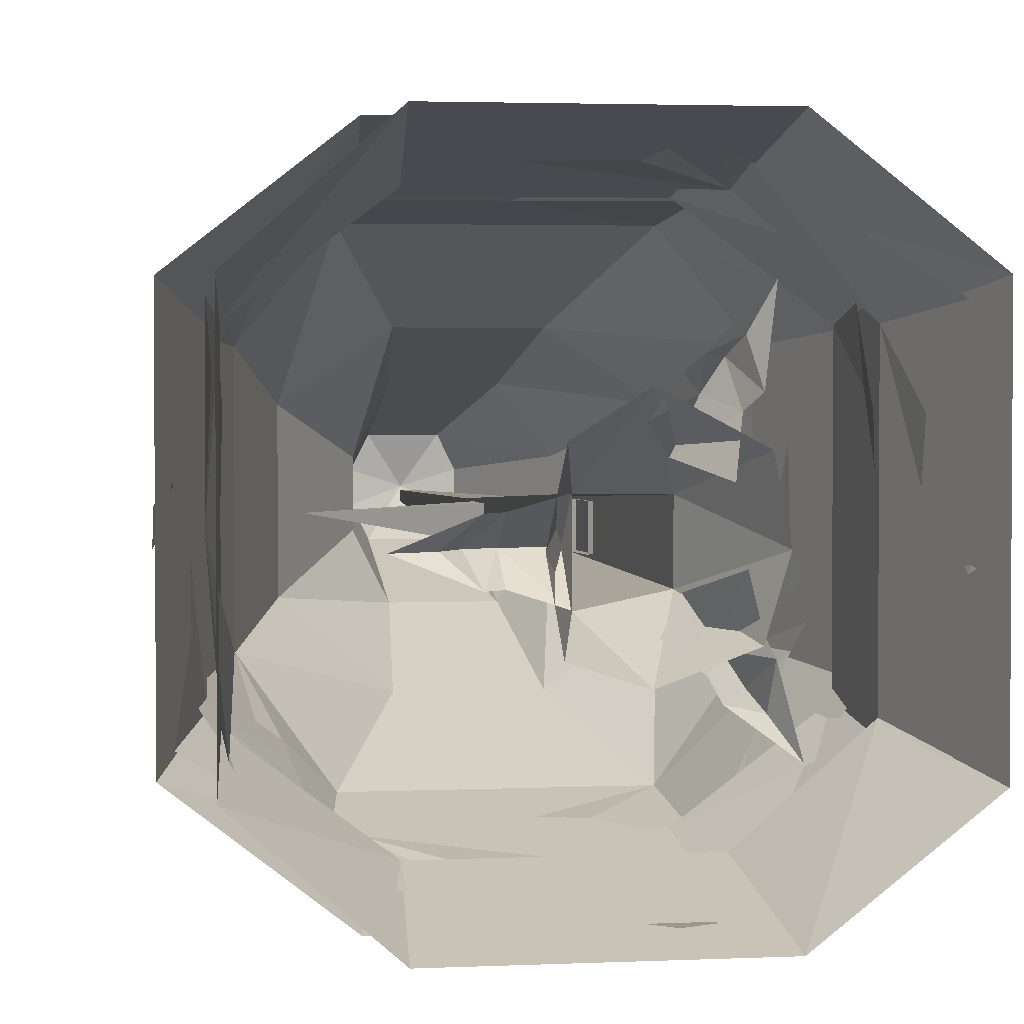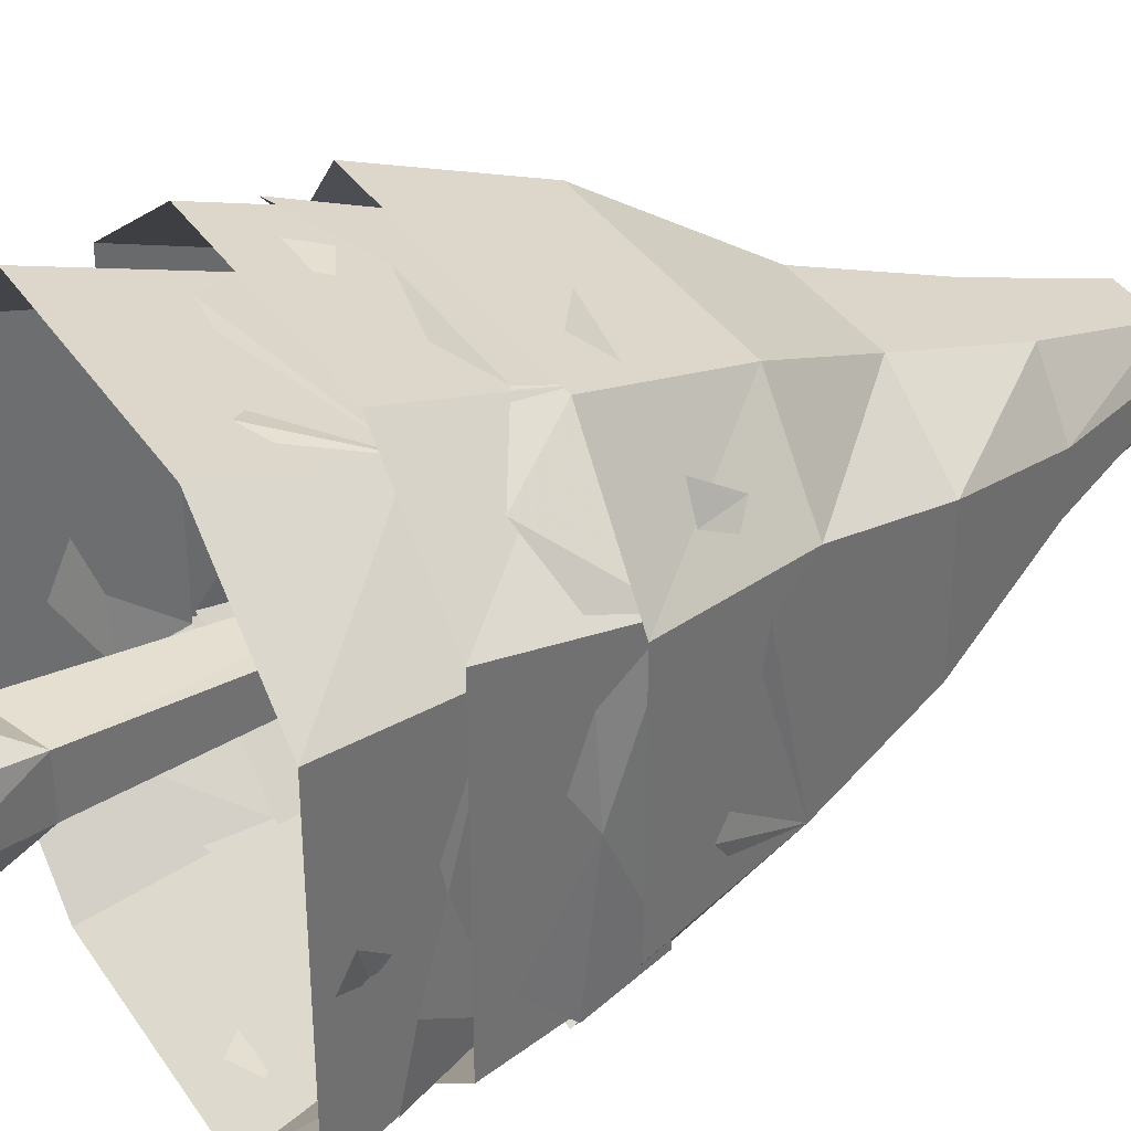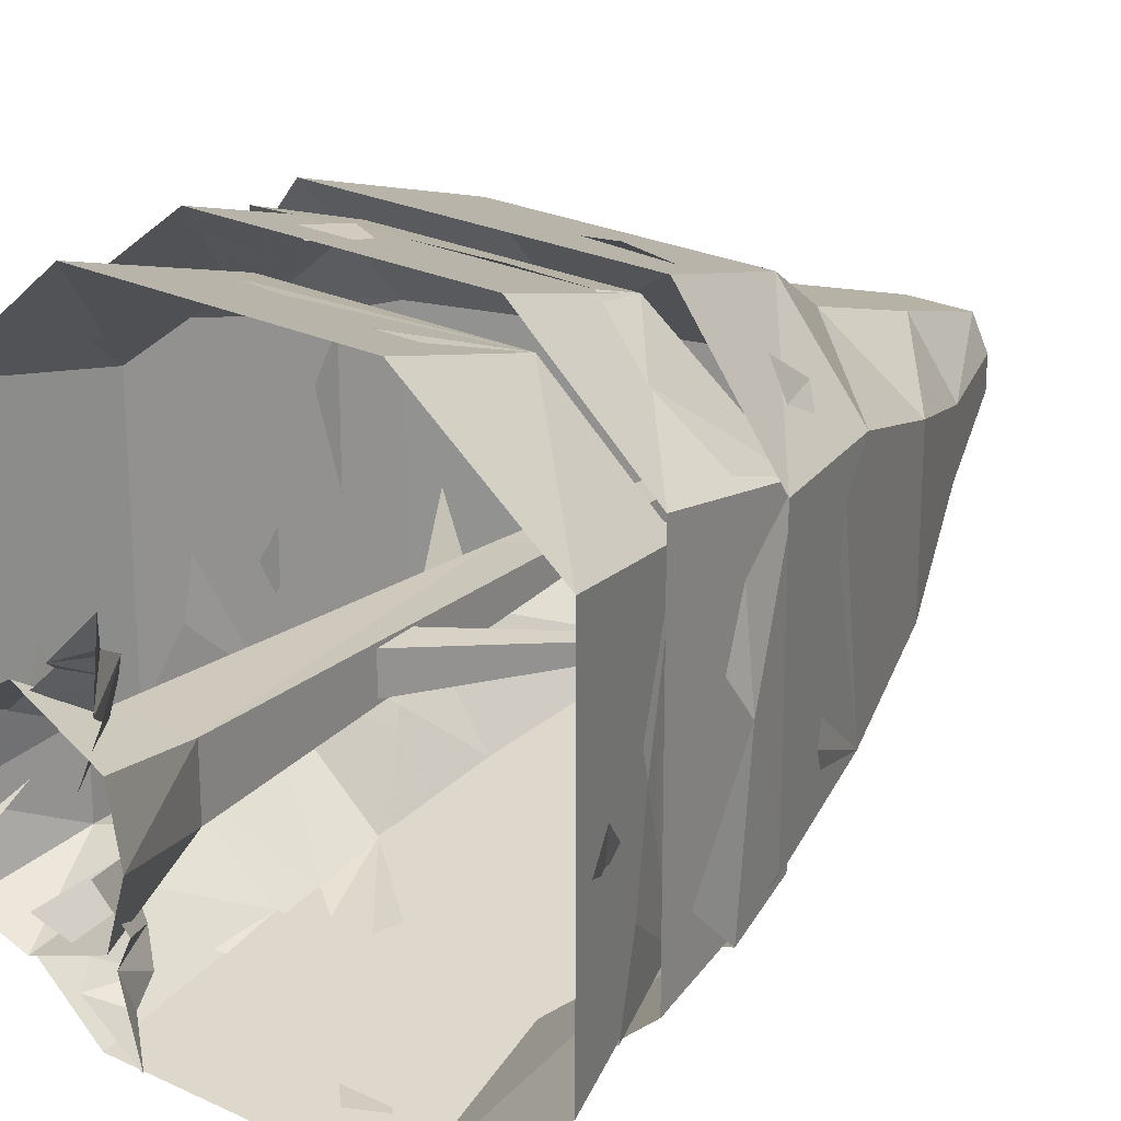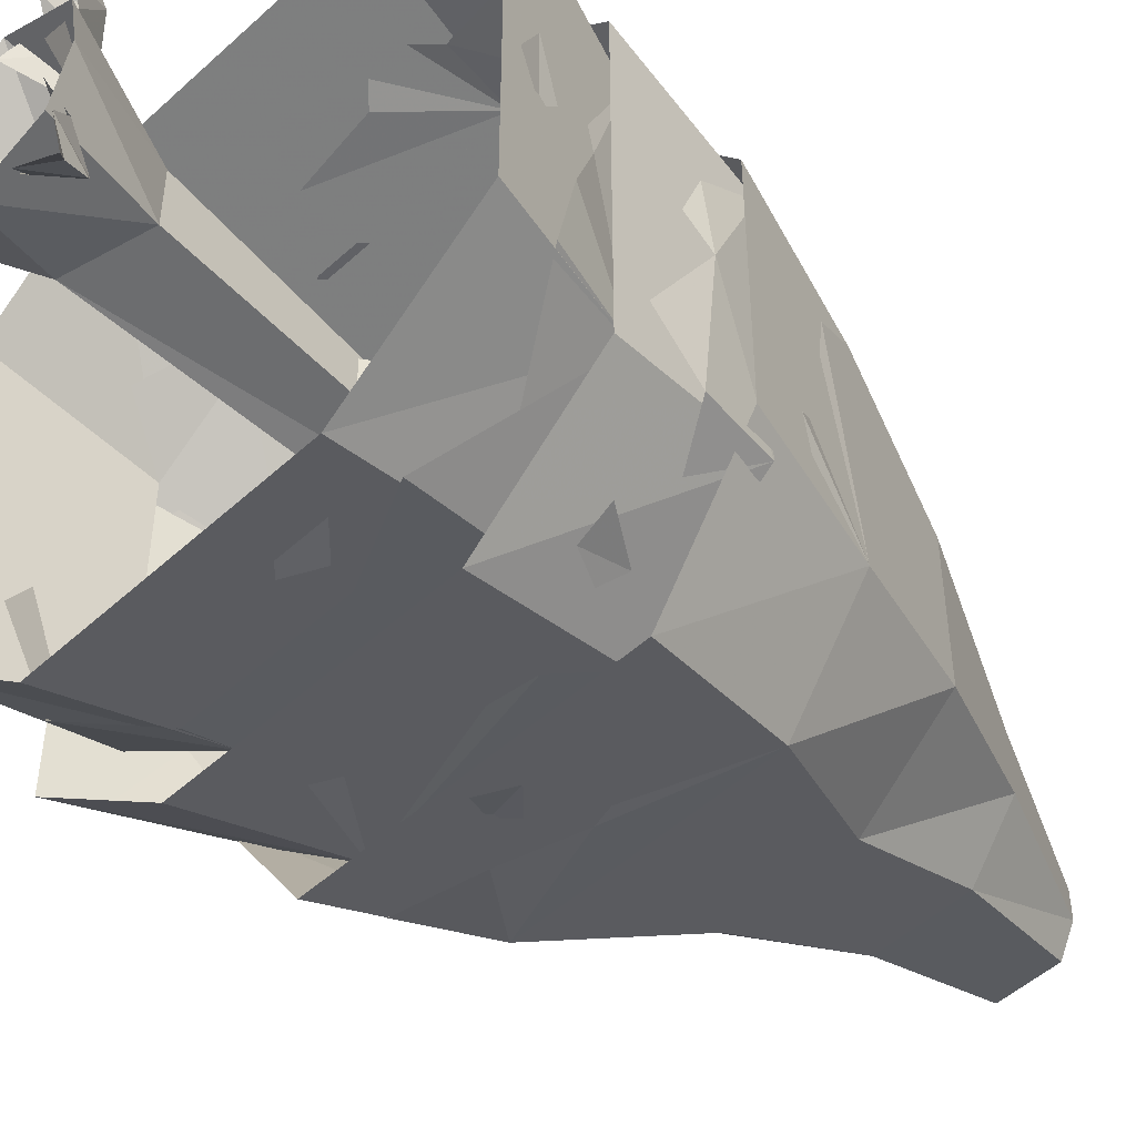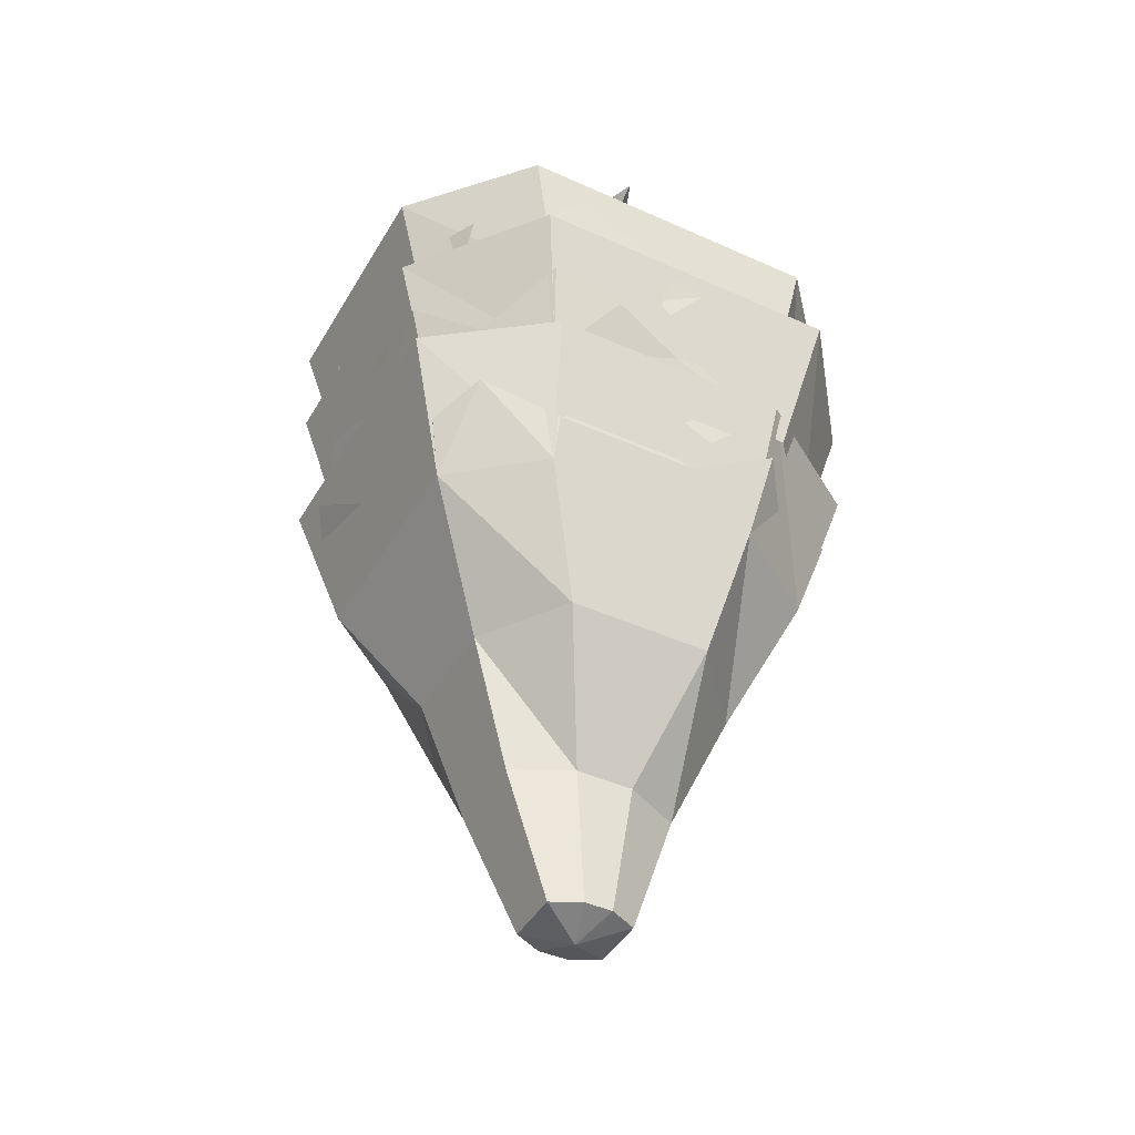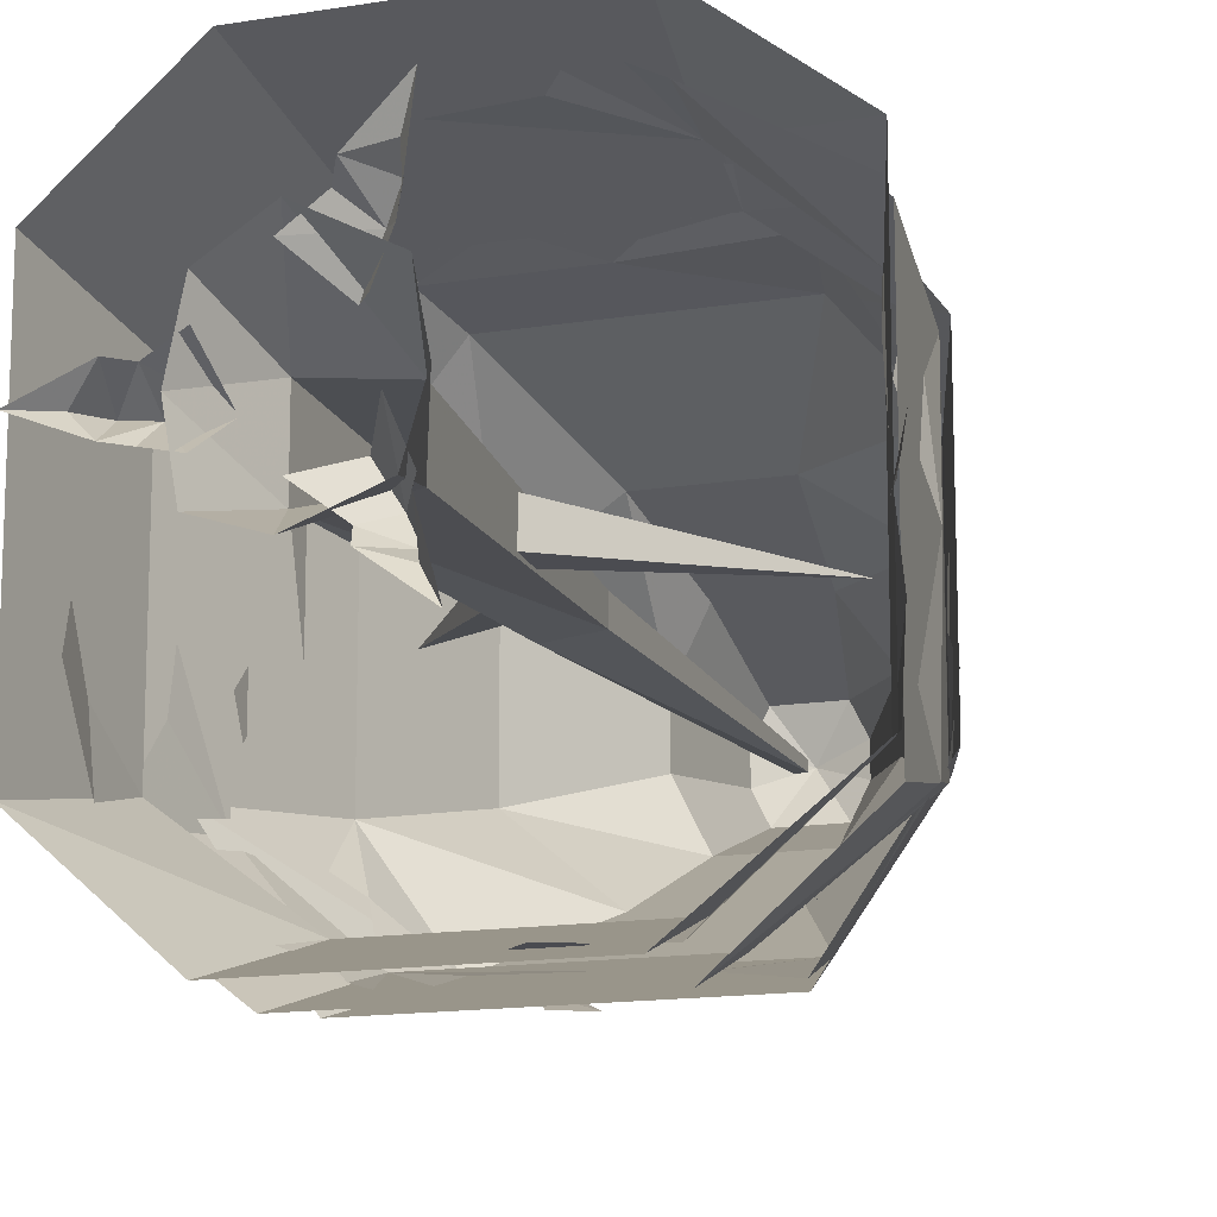
<metadata>
{"format":"obj","ext":"obj","renderer":"f3d","projection":"perspective","resolution":1024,"background":"white","views":[{"elev":2.7,"azim":170.3,"up":"+Z"},{"elev":37.5,"azim":-119.9,"up":"+Z"},{"elev":23.8,"azim":-141.2,"up":"+Z"},{"elev":-49.8,"azim":-134.9,"up":"+Z"},{"elev":-43.1,"azim":61.8,"up":"+Y"},{"elev":-14.4,"azim":-160.3,"up":"+Z"}]}
</metadata>
<code>
o object/tree/10
v -8 -148 -10
v -6 -169 -10
v -92 -253 0
v -8 -148 9
v -6 -169 9
v 78 -287 -1
v 16 -227 -10
v 17 -205 -10
v 17 -205 6
v 16 -227 6
v 45 -25 0
v 24 -28 0
v 26 0 -18
v 45 -8 -12
v 53 0 -12
v 57 -20 0
v 45 -8 12
v 26 0 18
v 53 0 12
v 66 -8 0
v 83 0 0
v 5 -500 -1
v 0 -260 6
v 0 -260 -7
v 5 -500 -6
v 11 -500 -1
v 20 -248 6
v -19 -58 15
v -19 -58 -16
v 17 -46 -22
v 20 -248 -13
v 11 -500 -6
v 17 -46 16
v 0 0 51
v -38 0 31
v -44 0 0
v -35 0 -30
v 0 0 -43
v 28 0 -34
v 34 0 0
v 27 0 34
v -20 -25 48
v -11 -28 28
v 2 0 40
v -11 -8 55
v -16 0 61
v -27 -20 60
v -30 -8 43
v -26 0 21
v -35 0 49
v -31 -8 67
v -39 0 84
v -27 -25 -33
v -15 -28 -15
v -30 0 -6
v -37 -8 -27
v -39 0 -34
v -34 -20 -45
v -19 -8 -40
v -2 0 -27
v -22 0 -48
v -38 -8 -52
v -48 0 -67
v -32 -368 72
v -64 -296 112
v -104 -296 64
v -80 -368 40
v -24 -440 48
v 24 -440 48
v 32 -368 72
v 64 -296 112
v -80 -216 136
v -128 -216 72
v -128 -216 -64
v -104 -296 -56
v -80 -368 -40
v -48 -440 16
v -8 -512 24
v 24 -512 24
v 32 -512 8
v 40 -440 16
v 80 -368 40
v 104 -296 64
v 80 -216 136
v 80 -368 -40
v 104 -296 -56
v 40 -440 -16
v 24 -440 -48
v 32 -368 -80
v 64 -296 -112
v 128 -216 -64
v 128 -216 72
v -32 -368 -80
v -64 -296 -112
v -24 -440 -48
v -48 -440 -16
v -80 -216 -136
v 80 -216 -136
v 32 -512 -8
v 24 -512 -24
v -8 -512 -24
v -16 -512 8
v 8 -520 0
v -16 -512 -8
v 120 -240 -40
v 120 -232 -24
v 120 -248 -8
v 120 -256 -24
v 112 -272 -16
v 112 -256 40
v 112 -272 64
v 120 -248 -64
v 88 -272 -88
v 72 -248 -128
v 32 -256 -128
v 0 -272 -120
v -32 -264 -120
v -72 -240 -128
v -112 -264 -56
v -120 -248 -32
v -112 -264 -16
v -112 -272 48
v 96 -248 104
v 72 -264 120
v 0 -264 120
v -72 -256 120
v -48 -232 136
v 32 -240 128
v -104 -248 88
v -104 -264 80
v -96 -272 88
v -96 -248 104
v 16 -240 -128
v 8 -248 -128
v -8 -232 -136
v 8 -224 -136
v -56 -232 120
v -64 -152 144
v -128 -152 88
v -120 -232 72
v -128 -152 -88
v -120 -232 -72
v -64 -152 -144
v -56 -232 -120
v 72 -152 -144
v 64 -232 -120
v 144 -152 -88
v 120 -232 -72
v 144 -152 88
v 120 -232 72
v 72 -152 144
v 64 -232 120
v 48 -176 136
v 32 -168 136
v 16 -184 136
v 32 -192 136
v 24 -208 128
v -32 -192 136
v -56 -208 128
v 72 -184 136
v 96 -208 104
v 136 -184 80
v 136 -192 40
v 128 -208 0
v 128 -200 -40
v 136 -176 -80
v 64 -200 -128
v 40 -184 -136
v 24 -200 -128
v -40 -208 -128
v -96 -184 112
v -120 -200 80
v -128 -200 0
v -128 -192 -80
v -128 -168 -56
v -120 -176 40
v -80 -184 -120
v -72 -200 -120
v -80 -208 -112
v -96 -184 -112
v 136 -176 16
v 136 -184 8
v 144 -168 -8
v 144 -160 8
v 56 -168 -120
v 64 -88 -144
v 128 -88 -88
v 120 -168 -72
v 128 -88 88
v 120 -168 72
v 64 -88 144
v 56 -168 120
v -72 -88 144
v -64 -168 120
v -144 -88 88
v -120 -168 72
v -144 -88 -88
v -120 -168 -72
v -72 -88 -144
v -64 -168 -120
v -48 -112 -136
v -32 -104 -136
v -16 -120 -136
v -32 -128 -136
v -24 -144 -128
v 32 -128 -136
v 56 -144 -128
v -72 -120 -136
v -96 -144 -104
v -136 -120 -80
v -136 -128 -40
v -128 -144 0
v -128 -136 40
v -136 -112 80
v -64 -136 128
v -40 -120 136
v -24 -136 128
v 40 -144 128
v 96 -120 -112
v 120 -136 -80
v 128 -136 0
v 128 -128 80
v 128 -104 56
v 120 -112 -40
v 80 -120 120
v 72 -136 120
v 80 -144 112
v 96 -120 112
v -136 -112 -16
v -136 -120 -8
v -144 -104 8
v -144 -96 -8
f 1 2 3
f 1 3 4
f 4 3 5
f 5 3 2
f 6 7 8
f 6 8 9
f 6 9 10
f 6 10 7
f 11 12 13
f 11 13 14
f 11 14 15
f 11 15 16
f 11 16 17
f 11 17 12
f 12 17 18
f 16 19 17
f 19 16 20
f 19 20 21
f 21 20 15
f 15 20 16
f 22 23 24
f 22 24 25
f 22 25 26
f 22 26 23
f 23 26 27
f 23 27 28
f 23 28 29
f 23 29 24
f 24 29 30
f 24 30 31
f 24 31 25
f 25 31 32
f 25 32 26
f 26 32 27
f 27 32 31
f 27 31 33
f 27 33 28
f 28 33 34
f 28 34 35
f 28 35 36
f 28 36 29
f 29 36 37
f 29 37 38
f 29 38 30
f 30 38 39
f 30 39 40
f 30 40 33
f 30 33 31
f 41 34 33
f 41 33 40
f 42 43 44
f 42 44 45
f 42 45 46
f 42 46 47
f 42 47 48
f 42 48 43
f 43 48 49
f 47 50 48
f 50 47 51
f 50 51 52
f 52 51 46
f 46 51 47
f 53 54 55
f 53 55 56
f 53 56 57
f 53 57 58
f 53 58 59
f 53 59 54
f 54 59 60
f 58 61 59
f 61 58 62
f 61 62 63
f 63 62 57
f 57 62 58
f 64 65 66
f 64 66 67
f 64 67 68
f 64 68 69
f 64 69 70
f 64 70 65
f 65 70 71
f 65 71 72
f 65 72 73
f 65 73 66
f 66 73 74
f 66 74 75
f 66 75 67
f 67 75 76
f 67 76 77
f 67 77 68
f 68 77 78
f 68 78 79
f 68 79 69
f 69 79 80
f 69 80 81
f 69 81 70
f 70 81 82
f 70 82 71
f 71 82 83
f 71 83 84
f 71 84 72
f 85 86 83
f 85 83 82
f 85 82 87
f 85 87 88
f 85 88 89
f 85 89 86
f 86 89 90
f 86 90 91
f 86 91 92
f 86 92 83
f 83 92 84
f 93 94 90
f 93 90 89
f 93 89 95
f 93 95 96
f 93 96 76
f 93 76 94
f 94 76 75
f 94 75 97
f 94 97 98
f 94 98 90
f 90 98 91
f 87 82 81
f 87 81 99
f 87 99 100
f 87 100 88
f 88 100 101
f 88 101 95
f 88 95 89
f 77 76 96
f 77 96 102
f 77 102 78
f 78 102 103
f 78 103 79
f 79 103 80
f 80 103 99
f 80 99 81
f 95 101 104
f 95 104 96
f 96 104 102
f 102 104 103
f 103 104 101
f 103 101 100
f 103 100 99
f 75 74 97
f 105 106 107
f 105 107 108
f 109 110 111
f 109 111 83
f 109 83 86
f 109 86 112
f 112 86 113
f 113 86 90
f 113 90 114
f 114 90 115
f 115 90 116
f 116 90 94
f 116 94 117
f 117 94 118
f 118 94 119
f 119 94 75
f 119 75 120
f 120 75 121
f 121 75 122
f 122 75 66
f 123 71 83
f 123 83 111
f 124 71 123
f 71 124 125
f 71 125 65
f 65 125 126
f 65 126 66
f 125 127 126
f 125 124 128
f 129 130 131
f 129 131 132
f 133 134 135
f 133 135 136
f 137 138 139
f 137 139 140
f 140 139 141
f 140 141 142
f 142 141 143
f 142 143 144
f 144 143 145
f 144 145 146
f 146 145 147
f 146 147 148
f 148 147 149
f 148 149 150
f 150 149 151
f 150 151 152
f 152 151 138
f 152 138 137
f 153 154 155
f 153 155 156
f 157 158 159
f 157 159 137
f 157 137 152
f 157 152 160
f 160 152 161
f 161 152 150
f 161 150 162
f 162 150 163
f 163 150 164
f 164 150 148
f 164 148 165
f 165 148 166
f 166 148 167
f 167 148 146
f 167 146 168
f 168 146 169
f 169 146 170
f 170 146 144
f 171 140 137
f 171 137 159
f 172 140 171
f 140 172 173
f 140 173 142
f 142 173 174
f 142 174 144
f 173 175 174
f 173 172 176
f 177 178 179
f 177 179 180
f 181 182 183
f 181 183 184
f 185 186 187
f 185 187 188
f 188 187 189
f 188 189 190
f 190 189 191
f 190 191 192
f 192 191 193
f 192 193 194
f 194 193 195
f 194 195 196
f 196 195 197
f 196 197 198
f 198 197 199
f 198 199 200
f 200 199 186
f 200 186 185
f 201 202 203
f 201 203 204
f 205 206 207
f 205 207 185
f 205 185 200
f 205 200 208
f 208 200 209
f 209 200 198
f 209 198 210
f 210 198 211
f 211 198 212
f 212 198 196
f 212 196 213
f 213 196 214
f 214 196 215
f 215 196 194
f 215 194 216
f 216 194 217
f 217 194 218
f 218 194 192
f 219 188 185
f 219 185 207
f 220 188 219
f 188 220 221
f 188 221 190
f 190 221 222
f 190 222 192
f 221 223 222
f 221 220 224
f 225 226 227
f 225 227 228
f 229 230 231
f 229 231 232

</code>
